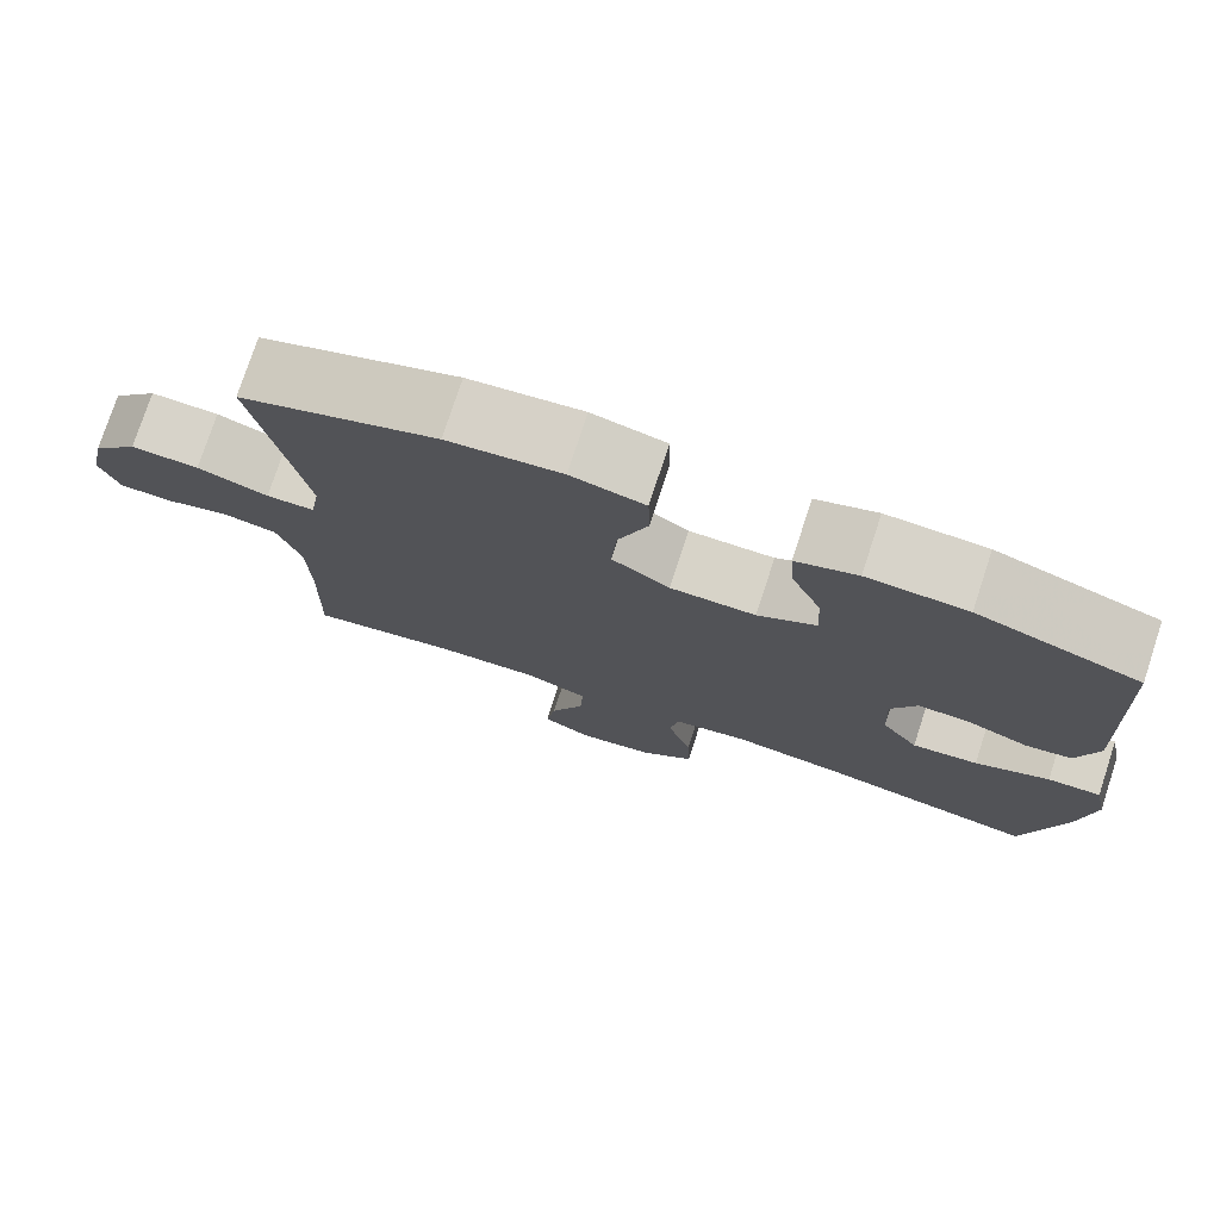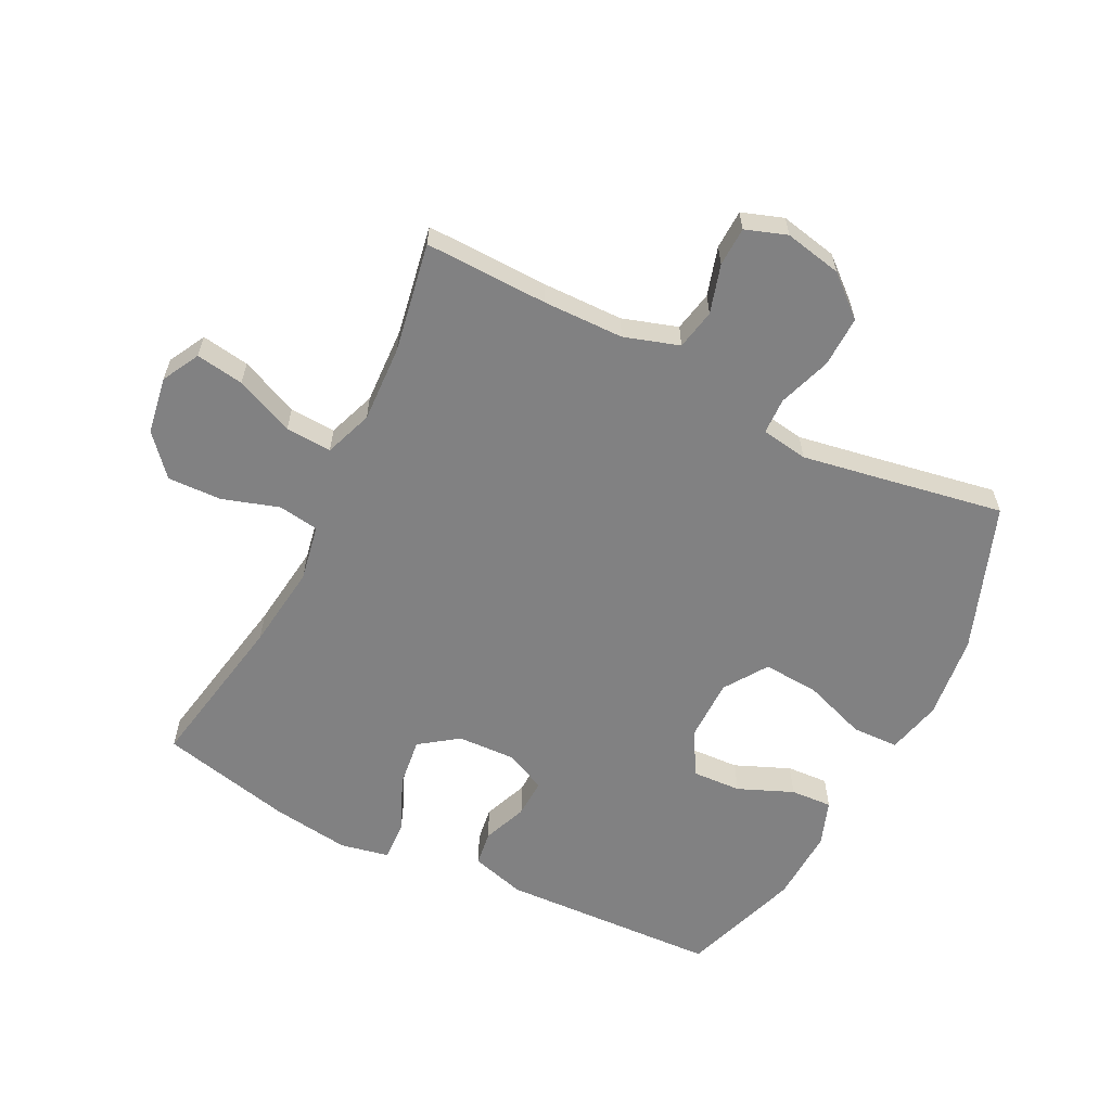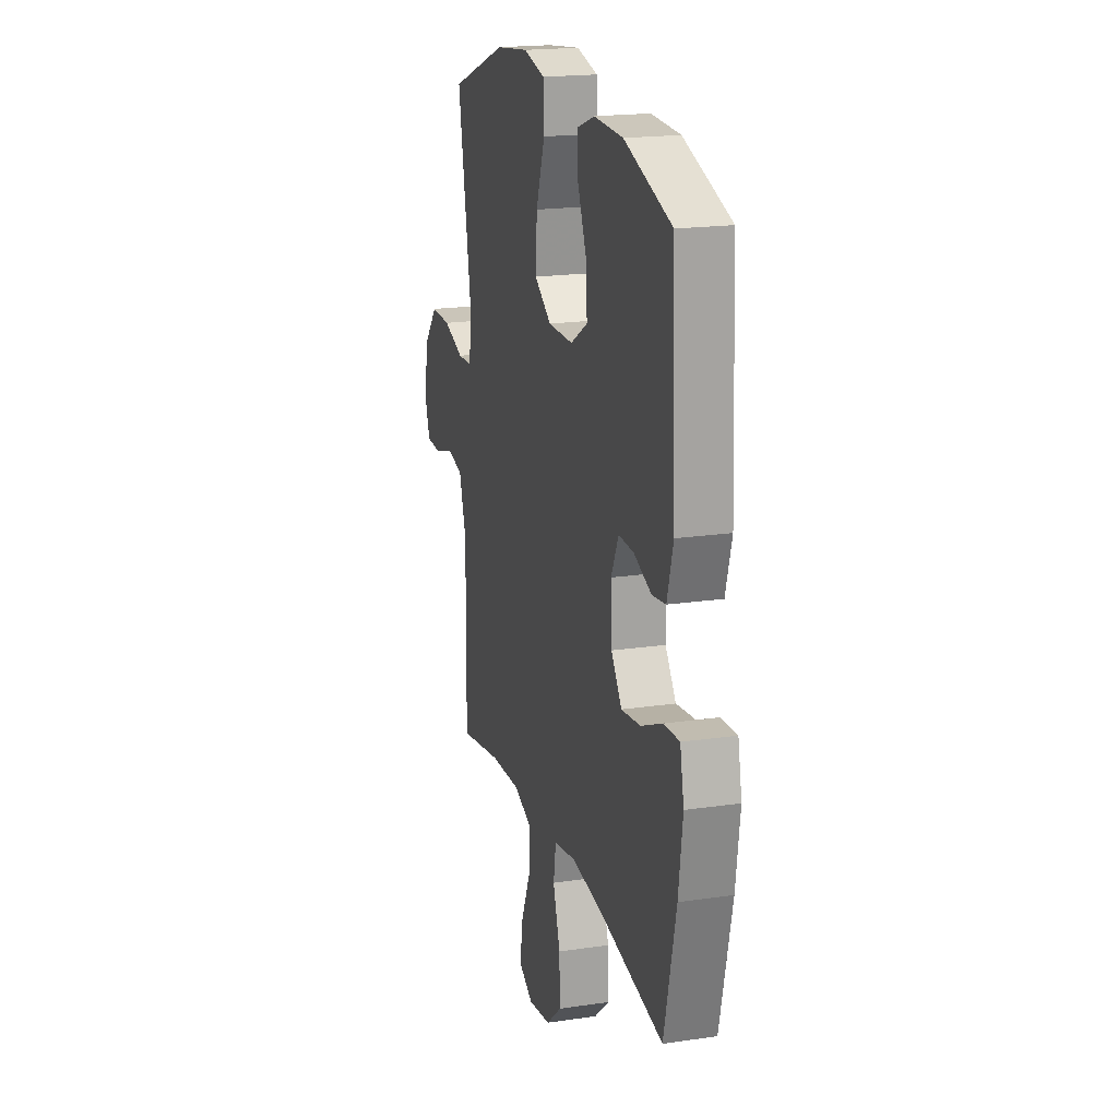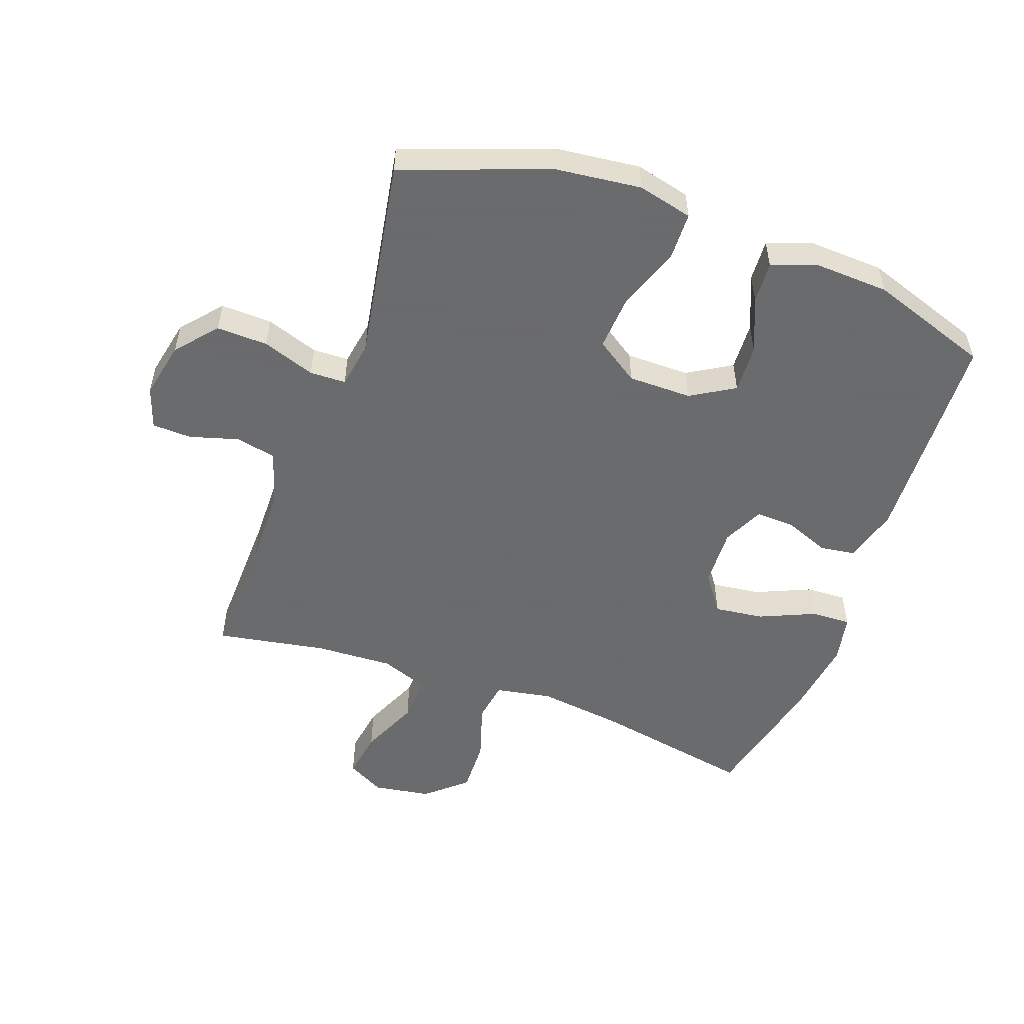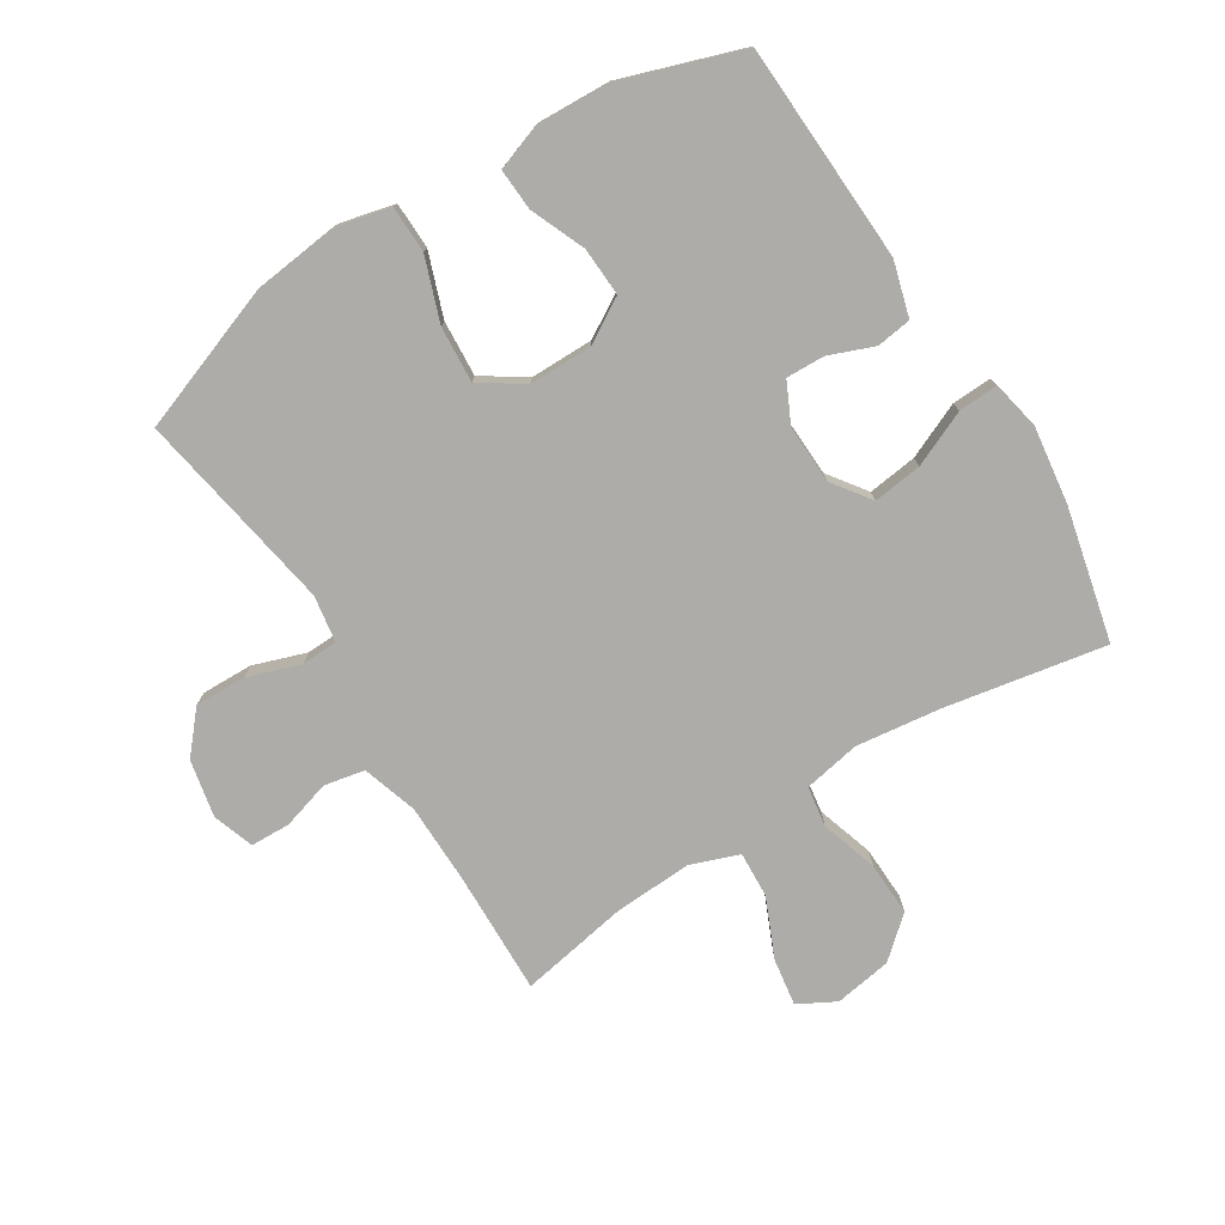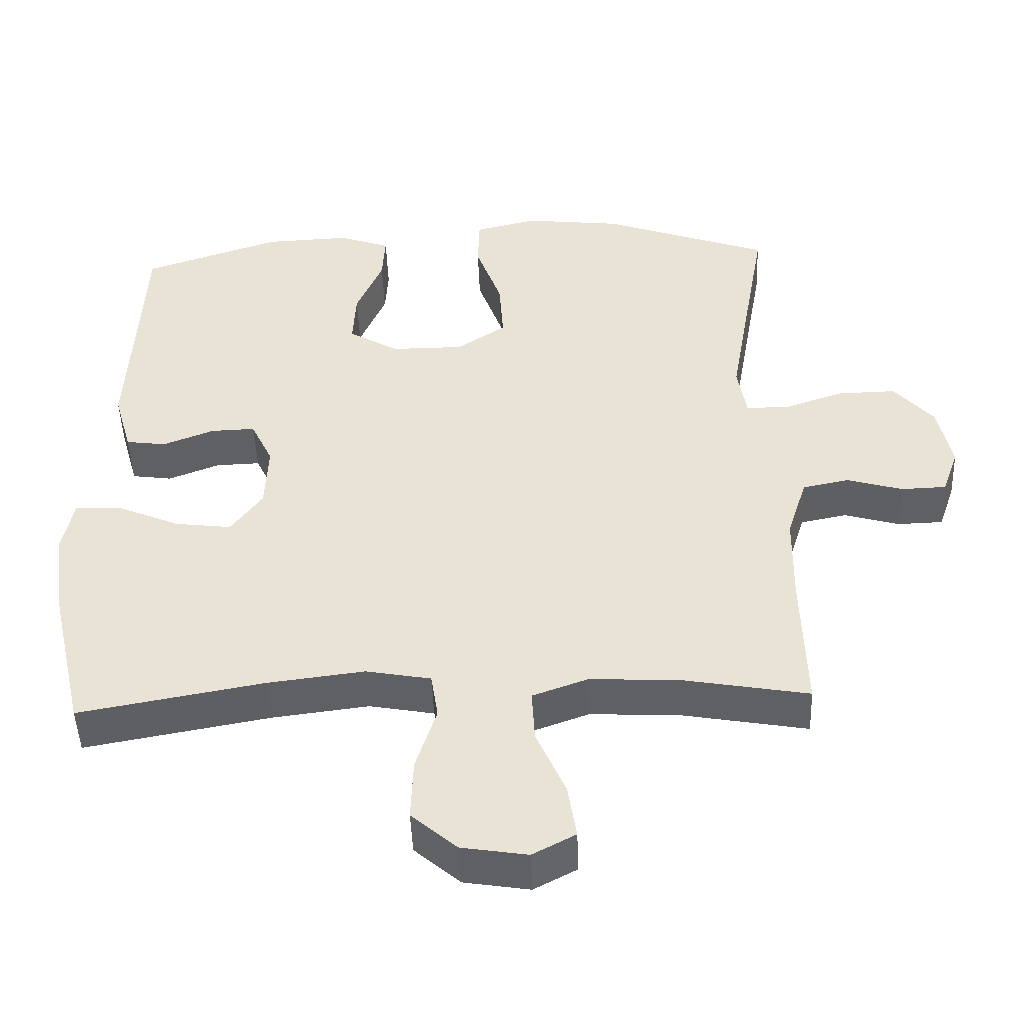
<metadata>
{"format":"obj","ext":"obj","renderer":"f3d","projection":"perspective","resolution":1024,"background":"white","views":[{"elev":76.5,"azim":18.1,"up":"+Z"},{"elev":-60.5,"azim":-116.7,"up":"+Y"},{"elev":19.2,"azim":74.5,"up":"+Z"},{"elev":-53.2,"azim":-20.0,"up":"+Y"},{"elev":-76.7,"azim":32.0,"up":"+Y"},{"elev":-47.5,"azim":-177.8,"up":"+Z"}]}
</metadata>
<code>
v 0.5 0.07 -0.5
v 0.242 0.07 -0.453
v 0.106 0.07 -0.436
v 0.015 0.07 -0.453
v 0.005 0.07 -0.518
v 0.034 0.07 -0.609
v 0.037 0.07 -0.696
v -0.027 0.07 -0.752
v -0.119 0.07 -0.767
v -0.179 0.07 -0.735
v -0.167 0.07 -0.658
v -0.126 0.07 -0.564
v -0.122 0.07 -0.49
v -0.199 0.07 -0.462
v -0.323 0.07 -0.468
v -0.5 0.07 -0.5
v -0.495 0.07 -0.302
v -0.497 0.07 -0.173
v -0.525 0.07 -0.085
v -0.59 0.07 -0.072
v -0.668 0.07 -0.095
v -0.731 0.07 -0.093
v -0.754 0.07 -0.027
v -0.735 0.07 0.065
v -0.68 0.07 0.129
v -0.598 0.07 0.127
v -0.513 0.07 0.098
v -0.455 0.07 0.1
v -0.443 0.07 0.175
v -0.463 0.07 0.29
v -0.5 0.07 0.5
v -0.265 0.07 0.586
v -0.129 0.07 0.602
v -0.041 0.07 0.581
v -0.039 0.07 0.506
v -0.075 0.07 0.405
v -0.081 0.07 0.315
v -0.012 0.07 0.269
v 0.09 0.07 0.269
v 0.16 0.07 0.311
v 0.156 0.07 0.389
v 0.119 0.07 0.477
v 0.115 0.07 0.544
v 0.188 0.07 0.57
v 0.307 0.07 0.565
v 0.5 0.07 0.5
v 0.516 0.07 0.15
v 0.491 0.07 0.062
v 0.435 0.07 0.054
v 0.363 0.07 0.082
v 0.301 0.07 0.084
v 0.27 0.07 0.019
v 0.274 0.07 -0.075
v 0.318 0.07 -0.136
v 0.397 0.07 -0.126
v 0.486 0.07 -0.087
v 0.55 0.07 -0.084
v 0.566 0.07 -0.162
v 0.549 0.07 -0.287
v 0.5 0 -0.5
v 0.242 0 -0.453
v 0.106 0 -0.436
v 0.015 0 -0.453
v 0.005 0 -0.518
v 0.034 0 -0.609
v 0.037 0 -0.696
v -0.027 0 -0.752
v -0.119 0 -0.767
v -0.179 0 -0.735
v -0.167 0 -0.658
v -0.126 0 -0.564
v -0.122 0 -0.49
v -0.199 0 -0.462
v -0.323 0 -0.468
v -0.5 0 -0.5
v -0.495 0 -0.302
v -0.497 0 -0.173
v -0.525 0 -0.085
v -0.59 0 -0.072
v -0.668 0 -0.095
v -0.731 0 -0.093
v -0.754 0 -0.027
v -0.735 0 0.065
v -0.68 0 0.129
v -0.598 0 0.127
v -0.513 0 0.098
v -0.455 0 0.1
v -0.443 0 0.175
v -0.463 0 0.29
v -0.5 0 0.5
v -0.265 0 0.586
v -0.129 0 0.602
v -0.041 0 0.581
v -0.039 0 0.506
v -0.075 0 0.405
v -0.081 0 0.315
v -0.012 0 0.269
v 0.09 0 0.269
v 0.16 0 0.311
v 0.156 0 0.389
v 0.119 0 0.477
v 0.115 0 0.544
v 0.188 0 0.57
v 0.307 0 0.565
v 0.5 0 0.5
v 0.516 0 0.15
v 0.491 0 0.062
v 0.435 0 0.054
v 0.363 0 0.082
v 0.301 0 0.084
v 0.27 0 0.019
v 0.274 0 -0.075
v 0.318 0 -0.136
v 0.397 0 -0.126
v 0.486 0 -0.087
v 0.55 0 -0.084
v 0.566 0 -0.162
v 0.549 0 -0.287
f 58 59 1 2
f 55 56 57 58
f 54 55 58 2
f 53 54 2 3
f 52 53 3 4
f 51 52 4
f 47 48 49 50
f 47 50 51
f 46 47 51
f 45 46 51 4
f 41 42 43 44
f 40 41 44 45
f 33 34 35 36
f 33 36 37
f 30 31 32 33
f 29 30 33 37
f 28 29 37 38
f 24 25 26 27
f 24 27 28
f 23 24 28
f 20 21 22 23
f 19 20 23 28
f 18 19 28 38
f 15 16 17
f 14 15 17 18
f 13 14 18 38
f 9 10 11 12
f 5 6 7 8
f 5 8 9 12
f 40 45 4
f 39 40 4
f 12 13 38 39
f 4 5 12 39
f 61 60 118 117
f 117 116 115 114
f 61 117 114 113
f 62 61 113 112
f 63 62 112 111
f 63 111 110
f 109 108 107 106
f 110 109 106
f 110 106 105
f 63 110 105 104
f 103 102 101 100
f 104 103 100 99
f 95 94 93 92
f 96 95 92
f 92 91 90 89
f 96 92 89 88
f 97 96 88 87
f 86 85 84 83
f 87 86 83
f 87 83 82
f 82 81 80 79
f 87 82 79 78
f 97 87 78 77
f 76 75 74
f 77 76 74 73
f 97 77 73 72
f 71 70 69 68
f 67 66 65 64
f 71 68 67 64
f 63 104 99
f 63 99 98
f 98 97 72 71
f 98 71 64 63
f 1 60 61 2
f 2 61 62 3
f 3 62 63 4
f 4 63 64 5
f 5 64 65 6
f 6 65 66 7
f 7 66 67 8
f 8 67 68 9
f 9 68 69 10
f 10 69 70 11
f 11 70 71 12
f 12 71 72 13
f 13 72 73 14
f 14 73 74 15
f 15 74 75 16
f 16 75 76 17
f 17 76 77 18
f 18 77 78 19
f 19 78 79 20
f 20 79 80 21
f 21 80 81 22
f 22 81 82 23
f 23 82 83 24
f 24 83 84 25
f 25 84 85 26
f 26 85 86 27
f 27 86 87 28
f 28 87 88 29
f 29 88 89 30
f 30 89 90 31
f 31 90 91 32
f 32 91 92 33
f 33 92 93 34
f 34 93 94 35
f 35 94 95 36
f 36 95 96 37
f 37 96 97 38
f 38 97 98 39
f 39 98 99 40
f 40 99 100 41
f 41 100 101 42
f 42 101 102 43
f 43 102 103 44
f 44 103 104 45
f 45 104 105 46
f 46 105 106 47
f 47 106 107 48
f 48 107 108 49
f 49 108 109 50
f 50 109 110 51
f 51 110 111 52
f 52 111 112 53
f 53 112 113 54
f 54 113 114 55
f 55 114 115 56
f 56 115 116 57
f 57 116 117 58
f 58 117 118 59
f 59 118 60 1

</code>
